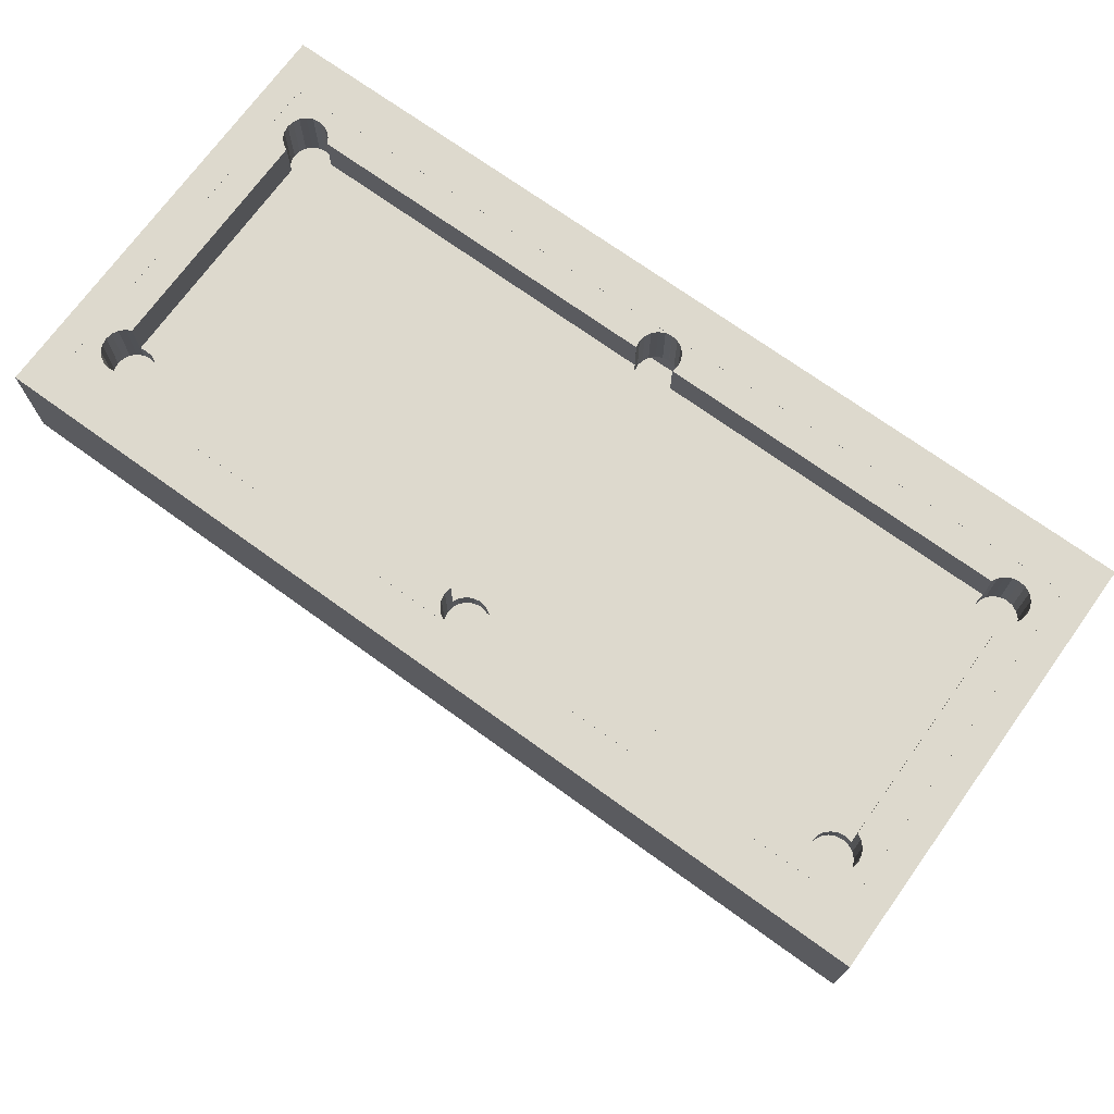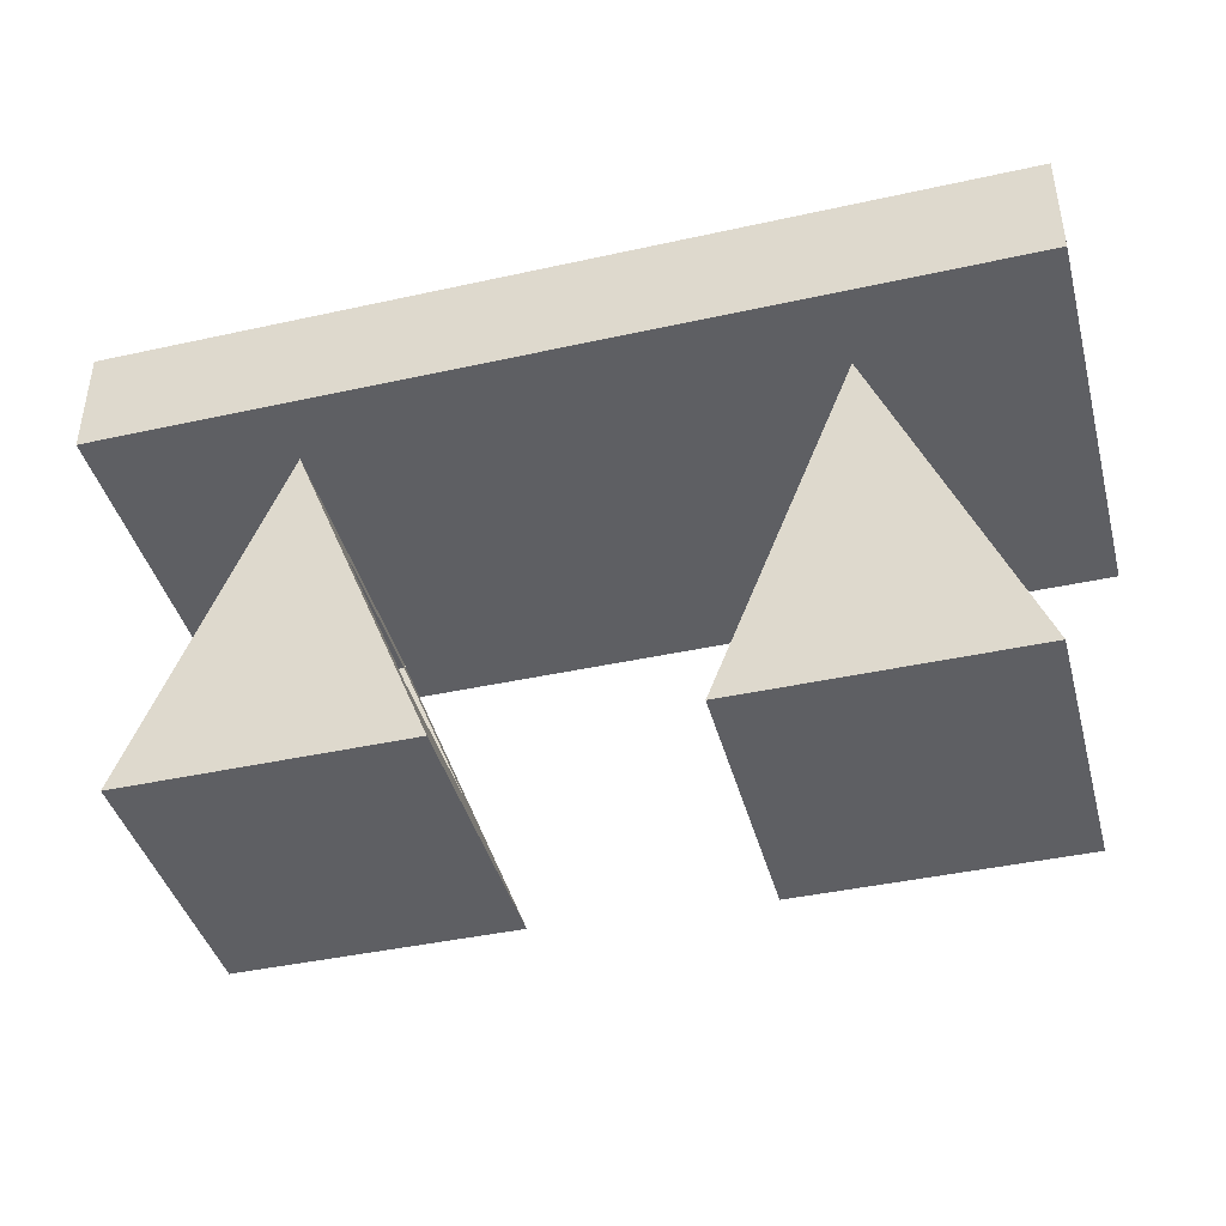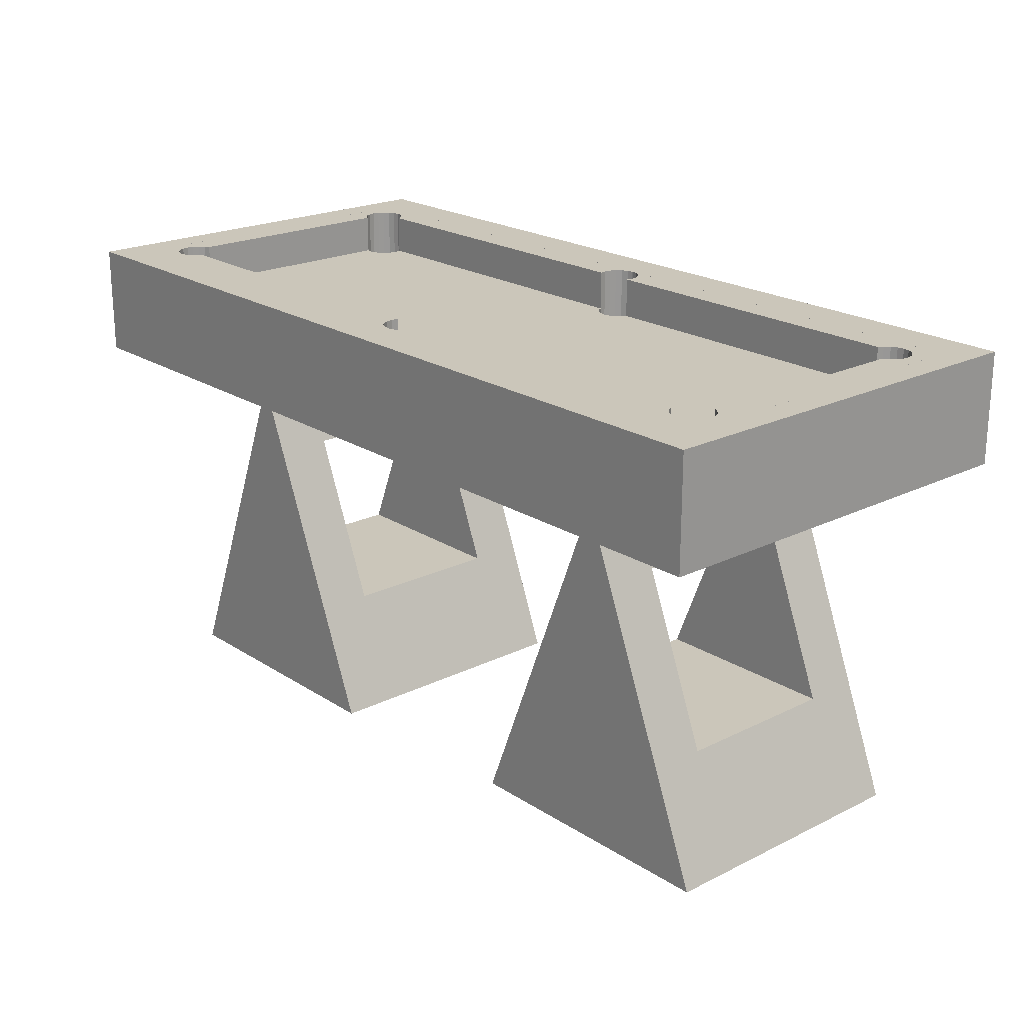
<metadata>
{"format":"obj","ext":"obj","renderer":"f3d","projection":"perspective","resolution":1024,"background":"white","views":[{"elev":71.9,"azim":35.8,"up":"+Z"},{"elev":-41.8,"azim":-165.1,"up":"+Z"},{"elev":21.2,"azim":48.6,"up":"+Z"}]}
</metadata>
<code>
o obj_0
v 34 		44 		26
v 34 		44 		34
v -30 		44 		34
v -30 		44 		26
v 29.5 		40 		30
v -25.5 		40 		34
v 32 		41 		28.66
v 32 		41 		34
v -28 		41 		34
v -28 		41 		28.66
v -27 		38.5 		34
v -28 		20 		34
v 2.487 		17 		34
v -24 		41 		34
v 10 		40 		0
v 30 		40 		0
v 20 		40 		25
v 1.284 		40.38 		34
v 34 		14 		34
v 34 		14 		26
v -24.28 		20.38 		30
v -30 		14 		26
v -30 		14 		34
v 1.617 		40.72 		34
v -25.5 		18 		34
v -25.96 		18.07 		34
v 2.036 		40.93 		34
v 2.513 		17 		34
v -24.62 		18.28 		34
v -25.96 		20.93 		30
v -25.04 		18.07 		34
v -25.5 		21 		30
v 2.964 		40.93 		34
v -25.04 		20.93 		30
v 3.383 		40.72 		34
v -24.62 		20.72 		30
v -24.09 		19 		34
v -24.28 		18.62 		34
v 2.487 		17 		30
v 3.716 		40.38 		34
v -25.96 		37.07 		30
v -25.5 		37 		30
v 1.071 		18.04 		34
v -24 		38.5 		30
v 2.481 		41 		34
v -24.07 		38.04 		30
v 3.929 		18.04 		34
v 2.519 		41 		34
v 4.003 		41 		34
v -24.28 		37.62 		30
v 29.5 		40 		34
v 2.513 		17 		30
v 0.998 		18.5 		34
v -24.62 		37.28 		30
v 1.071 		18.96 		34
v -25.04 		37.07 		30
v 1.088 		19 		34
v 3.912 		19 		34
v 3.929 		18.96 		34
v -24.07 		38.96 		30
v -28 		17 		34
v 4.003 		18.5 		34
v -28 		17 		30
v 32 		17 		30
v 32 		17 		34
v 28.62 		18.28 		34
v -24.09 		19 		31.14
v 28.28 		18.62 		34
v -18 		39 		30
v 28.09 		19 		34
v -28 		41 		34
v 1.088 		19 		31.14
v -26.72 		20.38 		30
v 32 		41 		34
v 3.912 		19 		31.14
v 29.5 		18 		34
v 29.04 		18.07 		34
v -26.38 		20.72 		30
v 29.96 		18.07 		34
v -26.38 		37.28 		30
v -26.72 		37.62 		30
v -26.93 		38.04 		30
v 32 		41 		30
v 28.09 		19 		31.14
v -27 		38.5 		30
v -28 		41 		30
v 2.036 		17.07 		34
v -25.5 		40 		30
v -26.93 		38.96 		30
v 1.617 		17.28 		34
v 1.284 		17.62 		34
v -24.28 		20.38 		31.14
v 3.716 		17.62 		34
v 3.383 		17.28 		34
v 2.964 		17.07 		34
v -26 		20.91 		31.14
v -25.96 		20.93 		31.14
v 1.284 		40.38 		30
v -25.5 		21 		31.14
v -26 		21 		31.14
v 1.617 		40.72 		30
v -25.04 		20.93 		31.14
v 2.036 		40.93 		30
v -24.62 		20.72 		31.14
v -25.5 		37 		31.14
v -25.96 		37.07 		31.14
v 2.964 		40.93 		30
v -26 		37.09 		31.14
v 3.383 		40.72 		30
v -24 		38.5 		31.14
v 3.716 		40.38 		30
v -26.38 		18.28 		34
v -24.07 		38.04 		31.14
v -26.72 		18.62 		34
v -24.28 		37.62 		31.14
v -24.62 		37.28 		31.14
v 2.481 		41 		30
v 4.003 		41 		30
v -25.04 		37.07 		31.14
v 2.519 		41 		30
v -24.07 		38.96 		31.14
v 30.72 		18.62 		34
v 30.38 		18.28 		34
v 32 		17 		34
v -28 		17 		34
v 29.96 		37.07 		31.14
v 29.5 		37 		31.14
v 30 		37 		31.14
v 29.5 		21 		31.14
v 28.07 		38.04 		30
v 28.07 		38.04 		31.14
v 28 		38.5 		30
v 28 		38.5 		31.14
v 28.07 		38.96 		30
v 28.07 		38.96 		31.14
v 28.28 		39.38 		30
v 28.09 		39 		31.14
v 28.62 		39.72 		30
v 29.04 		39.93 		30
v 29.96 		39.93 		30
v 28.28 		20.38 		30
v 28.28 		20.38 		31.14
v -26 		20.91 		34
v 28.62 		20.72 		30
v 28.62 		20.72 		31.14
v 29.04 		20.93 		30
v 29.04 		20.93 		31.14
v 29.5 		21 		30
v -26 		37.09 		34
v 29.96 		20.93 		30
v 29.96 		20.93 		31.14
v 30 		20.91 		31.14
v 29.04 		37.07 		30
v 29.04 		37.07 		31.14
v 29.5 		37 		30
v 28.62 		37.28 		30
v 28.62 		37.28 		31.14
v 28.28 		37.62 		30
v 28.28 		37.62 		31.14
v -26.72 		20.38 		34
v 29.96 		37.07 		30
v 30 		37.09 		31.14
v -26.38 		20.72 		34
v 30 		20.91 		34
v 30 		37.09 		34
v -24 		19.5 		31.14
v -24.07 		19.96 		30
v -24.07 		19.96 		31.14
v -24 		19.5 		30
v -24.07 		19.04 		30
v -24.07 		19.04 		31.14
v -26.93 		19.04 		30
v -26.38 		37.28 		34
v -27 		19.5 		30
v -26.72 		37.62 		34
v -26.93 		19.96 		30
v -26.93 		38.04 		34
v -26.93 		19.04 		34
v -27 		19.5 		34
v -26.93 		38.96 		34
v -26.93 		19.96 		34
v 28.28 		18.62 		30
v -22.8 		35 		7.998
v -18 		35 		20
v -18 		23 		20
v -26 		19 		0
v -22.8 		23 		7.998
v -16 		19 		25
v -26 		39 		0
v 30 		20 		0
v -16 		39 		25
v 10 		20 		0
v 20 		20 		25
v -14 		35 		20
v -9.199 		35 		7.998
v -6 		39 		0
v -14 		23 		20
v -9.199 		23 		7.998
v 28.09 		39 		34
v 28.28 		39.38 		34
v 13.2 		36 		7.998
v 18 		36 		20
v 28.62 		39.72 		34
v 18 		24 		20
v 13.2 		24 		7.998
v 29.04 		39.93 		34
v 29.96 		39.93 		34
v 22 		36 		20
v 26.8 		36 		7.998
v 22 		24 		20
v 26.8 		24 		7.998
v 30.72 		20.38 		34
v -24.09 		39 		31.14
v -25.96 		18.07 		30
v -25.5 		18 		30
v 30.38 		20.72 		34
v -25.96 		39.93 		34
v -24.62 		18.28 		30
v 31 		38.5 		34
v -25.04 		18.07 		30
v 30.93 		38.04 		34
v -25.04 		39.93 		34
v 30.72 		37.62 		34
v 30.38 		37.28 		34
v -24.28 		18.62 		30
v -24.62 		39.72 		34
v -24.28 		39.38 		34
v 1.071 		18.04 		30
v 30.38 		39.72 		34
v -24.09 		39 		34
v 30.72 		39.38 		34
v 1.088 		39 		31.14
v 30.93 		38.96 		34
v 3.929 		18.04 		30
v 0.998 		18.5 		30
v 1.071 		18.96 		30
v 3.929 		18.96 		30
v 4.003 		18.5 		30
v 32 		20 		30
v 3.912 		39 		31.14
v 28.62 		18.28 		30
v 1.071 		39.04 		34
v 1.088 		39 		34
v 0.998 		39.5 		34
v 30.72 		20.38 		30
v 1.071 		39.96 		34
v 29.04 		18.07 		30
v 30.38 		20.72 		30
v 29.5 		18 		30
v 3.929 		39.96 		34
v 29.96 		18.07 		30
v 4.003 		39.5 		34
v 3.929 		39.04 		34
v 3.912 		39 		34
v -18 		19 		30
v 31 		38.5 		30
v 2.036 		17.07 		30
v 30.93 		38.04 		30
v 1.617 		17.28 		30
v 30.72 		37.62 		30
v 1.284 		17.62 		30
v 30.38 		37.28 		30
v 30.38 		39.72 		30
v 3.716 		17.62 		30
v -25.96 		39.93 		30
v 30.72 		39.38 		30
v 3.383 		17.28 		30
v 30.93 		38.96 		30
v 2.964 		17.07 		30
v -25.04 		39.93 		30
v -24.62 		39.72 		30
v -24.28 		39.38 		30
v -26.38 		18.28 		30
v 1.071 		39.04 		30
v -26.72 		18.62 		30
v 0.998 		39.5 		30
v 1.071 		39.96 		30
v 3.929 		39.96 		30
v 30.72 		18.62 		30
v 4.003 		39.5 		30
v 30.38 		18.28 		30
v 3.929 		39.04 		30
v -26.72 		39.38 		30
v -26.38 		39.72 		30
v -26.72 		39.38 		34
v -26.38 		39.72 		34
v 2.036 		38.07 		30
v 1.617 		38.28 		30
v 1.284 		38.62 		30
v 32 		17 		28.66
v -28 		17 		28.66
v -6 		19 		0
v 30.93 		19.96 		34
v 31 		19.5 		34
v 30.93 		19.04 		34
v 1.284 		19.38 		30
v 1.617 		19.72 		30
v 2.036 		19.93 		30
v 2.964 		19.93 		30
v 3.383 		19.72 		30
v 3.716 		19.38 		30
v 28.07 		19.04 		30
v 28 		19.5 		30
v 28.07 		19.96 		30
v 30.93 		19.96 		30
v 31 		19.5 		30
v 30.93 		19.04 		30
v 2.5 		38 		30
v 3.716 		38.62 		30
v 3.383 		38.28 		30
v 2.964 		38.07 		30
v 1.284 		19.38 		31.14
v 1.617 		19.72 		31.14
v 2.5 		20 		30
v 2.036 		19.93 		31.14
v 2.964 		19.93 		31.14
v 3.383 		19.72 		31.14
v 3.716 		19.38 		31.14
v 2.036 		38.07 		31.14
v 1.617 		38.28 		31.14
v 1.284 		38.62 		31.14
v 28.07 		19.04 		31.14
v 2.5 		38 		31.14
v 3.716 		38.62 		31.14
v 28 		19.5 		31.14
v 3.383 		38.28 		31.14
v 2.964 		38.07 		31.14
v 28.07 		19.96 		31.14
v 2.5 		20 		31.14
g group_0_1206582
f 12 177 71
f 227 246 14
f 222 14 6
f 6 14 71
f 71 86 12
f 41 42 32
f 29 91 38
f 39 13 63
f 44 69 46
f 33 35 49
f 49 35 40
f 48 33 49
f 64 28 52
f 28 64 65
f 53 55 37
f 57 37 55
f 21 36 54
f 69 21 50
f 51 207 74
f 51 74 206
f 62 70 59
f 58 59 70
f 42 56 32
f 34 32 56
f 36 34 56
f 56 54 36
f 18 14 246
f 24 14 18
f 27 14 24
f 27 45 14
f 230 246 227
f 54 50 21
f 50 46 69
f 60 69 44
f 68 93 66
f 73 176 81
f 57 72 37
f 76 65 79
f 70 75 58
f 80 41 30
f 30 78 80
f 70 62 47
f 38 43 37
f 53 37 43
f 13 87 61
f 90 31 87
f 91 29 90
f 81 80 78
f 78 73 81
f 41 32 30
f 84 75 70
f 63 86 82
f 81 176 82
f 72 67 37
f 43 38 91
f 88 86 270
f 99 100 97
f 96 97 100
f 65 77 95
f 65 95 28
f 77 66 94
f 93 94 66
f 70 47 68
f 93 68 47
f 76 77 65
f 94 95 77
f 101 69 103
f 98 69 101
f 104 92 116
f 87 31 61
f 31 90 29
f 25 61 31
f 26 61 25
f 100 106 108
f 107 118 109
f 273 112 214
f 225 29 38
f 117 103 86
f 114 61 112
f 112 61 26
f 119 105 99
f 111 109 118
f 118 107 120
f 37 67 38
f 225 38 67
f 100 99 105
f 123 65 122
f 116 119 102
f 102 104 116
f 99 102 119
f 106 100 105
f 79 65 123
f 118 83 139
f 115 321 113
f 116 72 115
f 110 113 232
f 122 65 295
f 104 21 92
f 167 92 21
f 30 97 96
f 30 96 78
f 32 99 97
f 32 97 30
f 127 128 126
f 34 102 99
f 34 99 32
f 36 104 102
f 36 102 34
f 147 129 154
f 21 104 36
f 41 106 105
f 41 105 42
f 59 237 62
f 159 131 324
f 80 108 41
f 106 41 108
f 131 130 132
f 131 132 133
f 91 261 43
f 46 113 110
f 46 110 44
f 235 53 43
f 235 43 228
f 133 132 135
f 134 135 132
f 50 115 113
f 50 113 46
f 135 134 137
f 136 137 134
f 54 116 115
f 54 115 50
f 56 119 116
f 56 116 54
f 47 234 93
f 119 56 42
f 119 42 105
f 71 14 86
f 55 53 235
f 121 60 110
f 44 110 60
f 57 55 72
f 49 118 48
f 120 48 118
f 118 49 74
f 75 59 58
f 96 100 143
f 86 14 117
f 144 145 142
f 144 142 141
f 45 117 14
f 62 238 47
f 118 74 83
f 146 147 145
f 146 145 144
f 148 129 147
f 148 147 146
f 150 151 129
f 150 129 148
f 108 149 100
f 143 100 149
f 151 150 152
f 160 181 176
f 153 154 127
f 153 127 155
f 78 160 73
f 156 157 154
f 156 154 153
f 222 6 88
f 158 159 157
f 158 157 156
f 143 163 96
f 158 130 159
f 131 159 130
f 161 126 162
f 126 161 155
f 126 155 127
f 78 163 160
f 78 96 163
f 68 66 241
f 173 108 80
f 70 68 84
f 173 80 175
f 81 175 80
f 249 77 76
f 175 81 82
f 312 115 72
f 116 92 72
f 11 82 85
f 241 66 77
f 92 167 168
f 168 167 169
f 168 169 166
f 89 180 85
f 170 171 166
f 170 166 169
f 249 76 79
f 283 180 89
f 45 27 103
f 39 257 13
f 87 13 257
f 108 173 149
f 179 172 174
f 259 90 257
f 176 181 179
f 176 179 174
f 82 177 175
f 73 160 176
f 177 82 11
f 103 27 24
f 178 172 179
f 11 85 180
f 264 93 234
f 107 33 120
f 182 302 84
f 68 182 84
f 35 33 107
f 35 111 40
f 87 257 90
f 120 33 48
f 91 90 259
f 206 49 203
f 49 206 74
f 93 264 94
f 207 229 74
f 203 49 200
f 49 40 200
f 171 67 72
f 215 63 214
f 212 224 216
f 65 221 293
f 88 6 217
f 224 212 223
f 84 322 75
f 272 227 226
f 170 255 225
f 322 325 75
f 230 227 213
f 272 213 227
f 231 74 229
f 242 274 276
f 214 26 25
f 214 25 215
f 219 74 233
f 164 216 165
f 29 225 218
f 231 233 74
f 219 221 74
f 65 74 221
f 223 293 221
f 165 216 224
f 293 223 212
f 29 218 220
f 29 220 31
f 25 31 215
f 220 215 31
f 74 65 239
f 74 239 83
f 171 170 67
f 225 67 170
f 282 240 253
f 165 162 128
f 242 243 232
f 247 267 241
f 241 264 182
f 164 128 152
f 165 128 164
f 242 276 244
f 246 244 276
f 277 18 246
f 248 152 150
f 278 250 40
f 249 64 247
f 250 278 252
f 236 55 235
f 216 248 212
f 245 305 212
f 296 312 72
f 55 236 72
f 296 72 236
f 182 234 302
f 304 303 237
f 164 152 216
f 248 216 152
f 245 212 248
f 237 59 75
f 301 237 75
f 232 213 121
f 228 255 235
f 218 225 255
f 236 235 255
f 238 62 237
f 63 220 257
f 63 257 39
f 234 47 238
f 261 259 255
f 220 255 257
f 182 68 241
f 161 162 262
f 228 261 255
f 121 110 232
f 238 302 234
f 247 77 249
f 247 241 77
f 267 247 269
f 52 269 64
f 270 222 88
f 233 268 219
f 222 270 226
f 271 226 270
f 264 241 267
f 64 269 247
f 251 64 249
f 234 182 264
f 219 256 258
f 219 258 221
f 79 251 249
f 272 226 271
f 260 223 258
f 221 258 223
f 215 220 63
f 259 257 255
f 218 255 220
f 60 121 213
f 60 213 272
f 223 260 262
f 223 262 224
f 273 214 63
f 165 224 162
f 262 162 224
f 274 242 232
f 261 91 259
f 207 140 229
f 229 140 263
f 266 231 263
f 229 263 231
f 246 276 277
f 228 43 261
f 231 266 268
f 231 268 233
f 275 273 63
f 219 268 256
f 267 94 264
f 278 280 252
f 279 307 64
f 267 269 94
f 95 94 269
f 280 282 252
f 253 252 282
f 95 269 52
f 28 95 52
f 254 253 240
f 281 64 251
f 281 279 64
f 285 283 284
f 275 114 273
f 265 217 284
f 275 172 114
f 6 71 217
f 61 63 13
f 180 283 285
f 26 214 112
f 284 286 285
f 226 14 222
f 114 112 273
f 284 217 286
f 227 14 226
f 178 114 172
f 98 18 277
f 18 98 24
f 101 24 98
f 103 24 101
f 244 230 242
f 122 295 279
f 281 123 279
f 122 279 123
f 123 281 251
f 251 79 123
f 109 35 107
f 278 111 134
f 138 136 118
f 139 138 118
f 35 109 111
f 250 200 40
f 252 199 250
f 40 111 278
f 5 139 83
f 103 117 45
f 254 199 253
f 253 199 252
f 199 200 250
f 132 280 134
f 5 51 139
f 243 242 230
f 246 230 244
f 217 71 286
f 285 286 71
f 301 156 141
f 285 71 180
f 293 294 65
f 295 65 294
f 63 12 86
f 283 86 284
f 284 86 265
f 265 86 88
f 86 103 270
f 65 64 239
f 301 300 158
f 271 270 69
f 272 69 60
f 296 69 297
f 276 69 277
f 277 69 98
f 146 144 156
f 144 141 156
f 148 146 153
f 158 156 301
f 153 146 156
f 248 150 161
f 118 134 111
f 304 301 141
f 282 280 132
f 278 134 280
f 136 134 118
f 274 69 276
f 69 270 103
f 272 271 69
f 161 239 245
f 153 155 148
f 155 161 148
f 283 89 86
f 89 85 86
f 85 82 86
f 245 248 161
f 213 232 230
f 230 232 243
f 238 237 303
f 262 260 239
f 258 239 260
f 302 238 303
f 237 301 304
f 255 69 236
f 296 236 69
f 289 288 69
f 263 140 83
f 140 5 83
f 305 245 239
f 265 88 217
f 266 263 83
f 268 266 83
f 306 239 307
f 289 69 274
f 150 148 161
f 305 239 306
f 64 307 239
f 83 239 258
f 256 83 258
f 268 83 256
f 161 262 239
f 310 130 300
f 309 130 310
f 132 130 282
f 199 254 240
f 137 199 240
f 299 314 311
f 300 299 311
f 314 298 287
f 288 287 298
f 298 69 288
f 287 308 314
f 308 311 314
f 311 310 300
f 309 282 130
f 130 158 300
f 297 69 298
f 207 51 140
f 51 5 140
f 327 323 329
f 323 319 329
f 199 137 200
f 136 200 137
f 329 316 327
f 75 328 318
f 200 136 203
f 138 203 136
f 139 206 203
f 139 203 138
f 325 328 75
f 142 318 328
f 139 51 206
f 145 159 142
f 315 320 313
f 317 159 326
f 324 326 159
f 316 317 326
f 326 327 316
f 320 315 319
f 315 329 319
f 142 159 318
f 313 115 312
f 321 115 320
f 320 115 313
f 232 113 321
f 297 313 312
f 297 312 296
f 323 287 319
f 319 287 288
f 319 288 320
f 298 315 313
f 298 313 297
f 289 321 320
f 289 320 288
f 321 289 232
f 274 232 289
f 314 315 298
f 287 323 308
f 282 309 240
f 324 240 309
f 137 240 135
f 133 135 240
f 310 326 324
f 310 324 309
f 299 316 329
f 299 329 314
f 311 327 326
f 311 326 310
f 327 311 308
f 327 308 323
f 300 317 316
f 300 316 299
f 131 133 240
f 317 318 159
f 314 329 315
f 301 318 317
f 301 317 300
f 301 75 318
f 322 84 302
f 127 154 129
f 322 302 303
f 322 303 325
f 128 127 129
f 163 173 160
f 304 328 325
f 304 325 303
f 128 129 151
f 128 151 152
f 143 149 163
f 141 142 328
f 141 328 304
f 12 160 173
f 175 12 173
f 157 145 154
f 145 147 154
f 177 12 175
f 173 163 149
f 11 71 177
f 11 180 71
f 159 145 157
f 279 295 307
f 240 324 131
f 293 212 305
f 162 126 128
f 293 305 306
f 293 306 294
f 307 295 306
f 294 306 295
f 178 12 61
f 179 12 178
f 114 178 61
f 181 160 12
f 181 12 179
f 61 12 63
f 167 21 255
f 69 255 21
f 169 255 170
f 169 167 255
f 275 63 172
f 174 172 63
f 174 63 176
f 63 82 176
f 168 72 92
f 166 72 168
f 166 171 72
g group_0_6306067
f 10 7 8
f 9 10 8
f 2 3 8
f 9 8 3
f 3 2 4
f 1 4 2
f 125 23 124
f 19 124 23
f 23 22 19
f 20 19 22
f 19 1 2
f 8 124 2
f 290 7 10
f 290 124 7
f 125 10 9
f 125 290 291
f 124 290 125
f 290 10 291
f 125 291 10
f 20 1 19
f 9 3 125
f 23 125 3
f 19 2 124
f 20 22 1
f 4 1 22
f 23 3 4
f 8 7 124
f 4 22 23
g group_0_11107152
f 16 15 17
f 184 191 183
f 191 185 188
f 187 188 185
f 183 189 187
f 189 186 187
f 188 187 186
f 189 183 191
f 185 191 184
f 192 190 193
f 194 184 183
f 194 183 195
f 186 189 196
f 186 196 292
f 185 197 198
f 185 198 187
f 192 15 190
f 16 190 15
f 195 183 187
f 195 187 198
f 197 185 184
f 197 184 194
f 192 193 205
f 201 15 205
f 202 17 201
f 15 192 205
f 15 201 17
f 202 204 17
f 193 17 204
f 204 205 193
f 208 202 201
f 208 201 209
f 204 210 211
f 204 211 205
f 209 201 205
f 209 205 211
f 210 204 202
f 210 202 208
f 16 17 209
f 210 193 211
f 190 16 211
f 209 211 16
f 190 211 193
f 17 193 210
f 17 210 208
f 208 209 17
f 196 189 191
f 292 188 186
f 196 191 195
f 292 196 198
f 195 198 196
f 197 194 191
f 194 195 191
f 292 198 188
f 198 197 188
f 191 188 197

</code>
